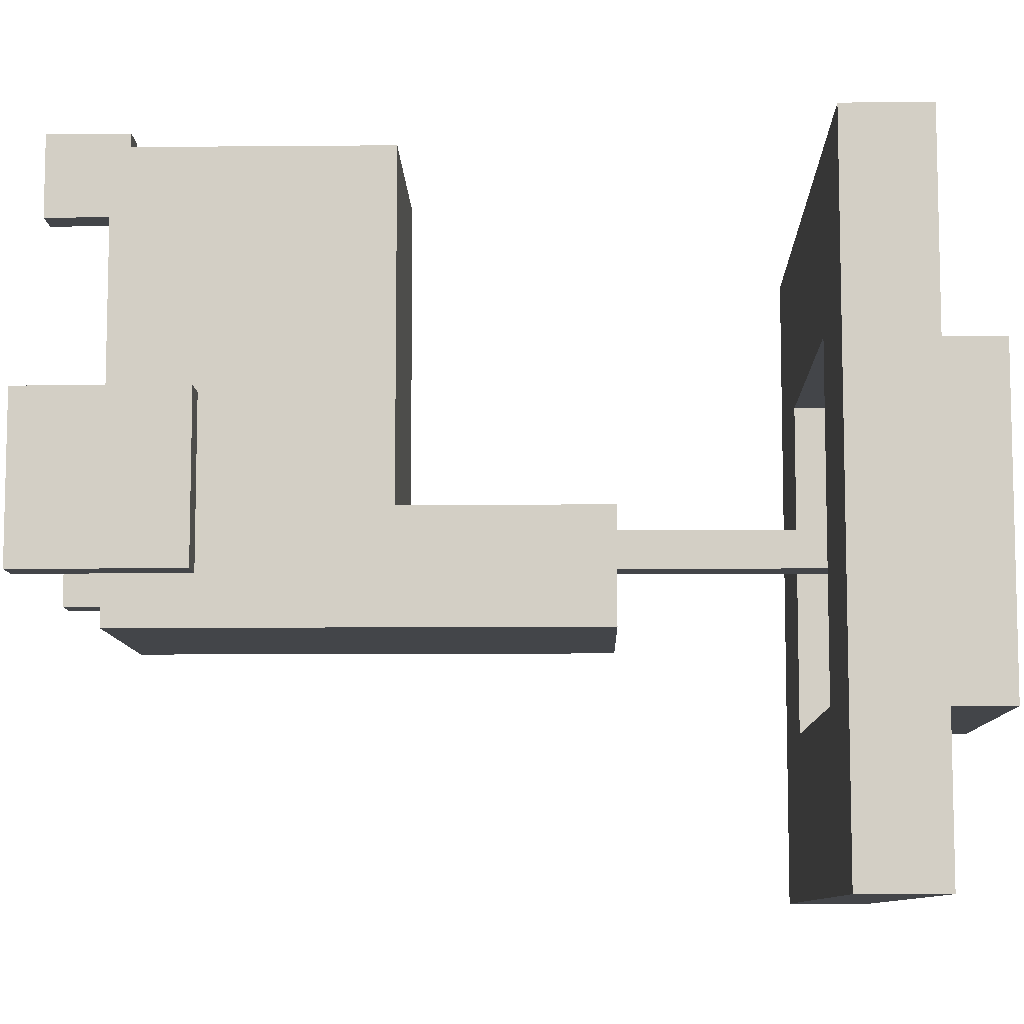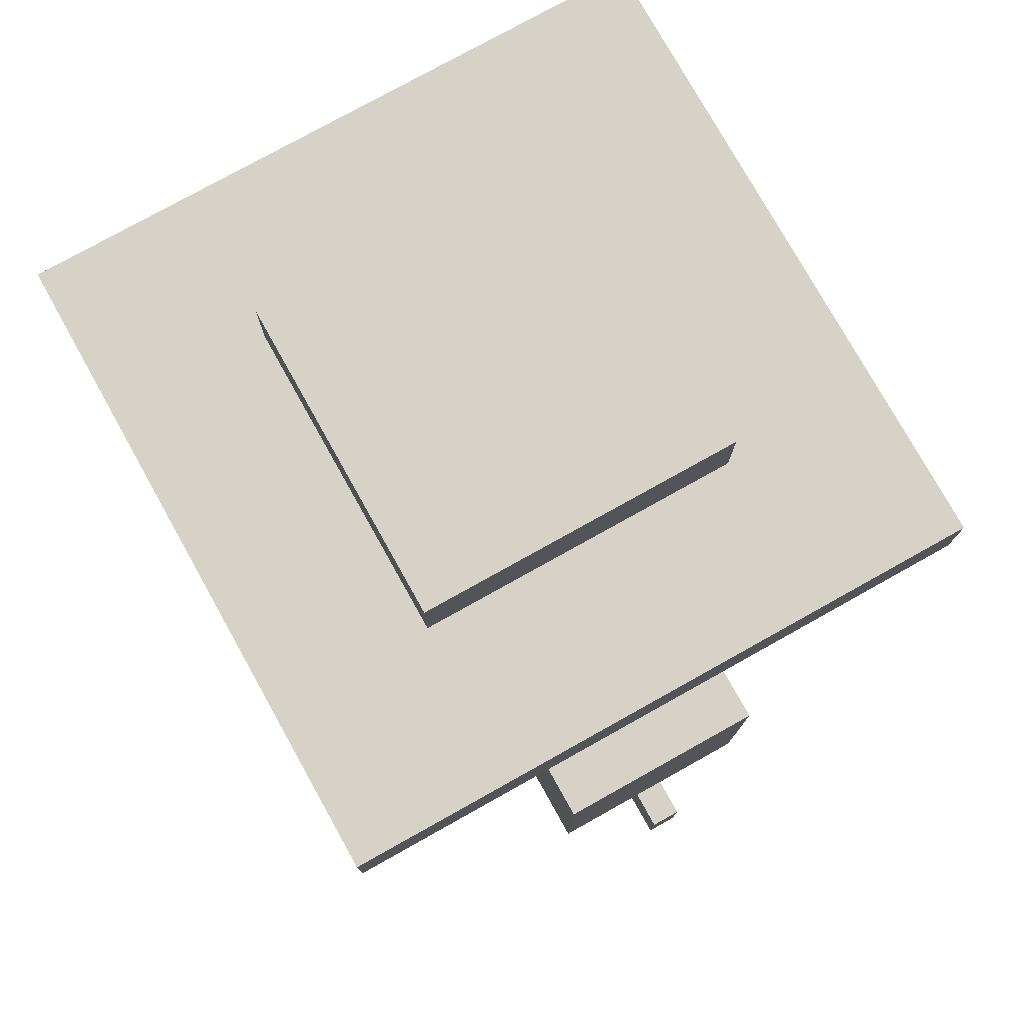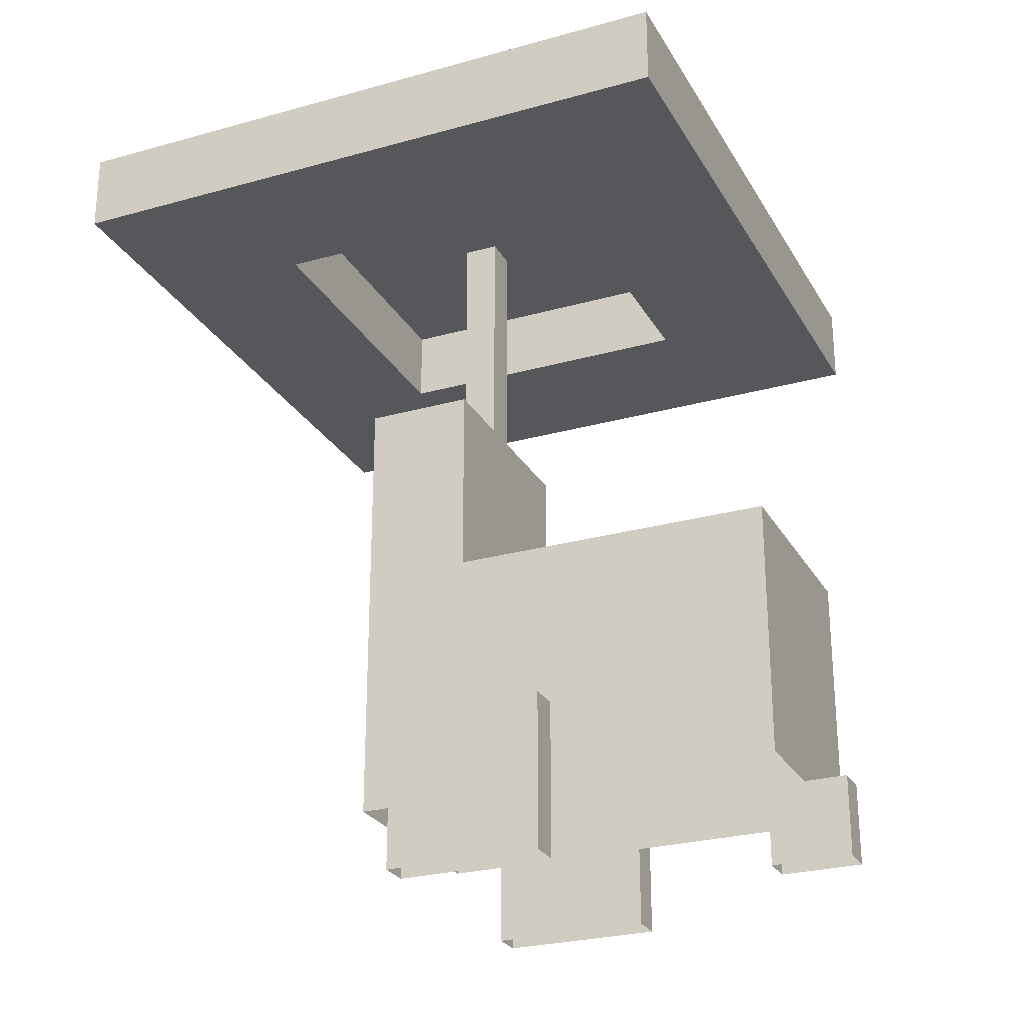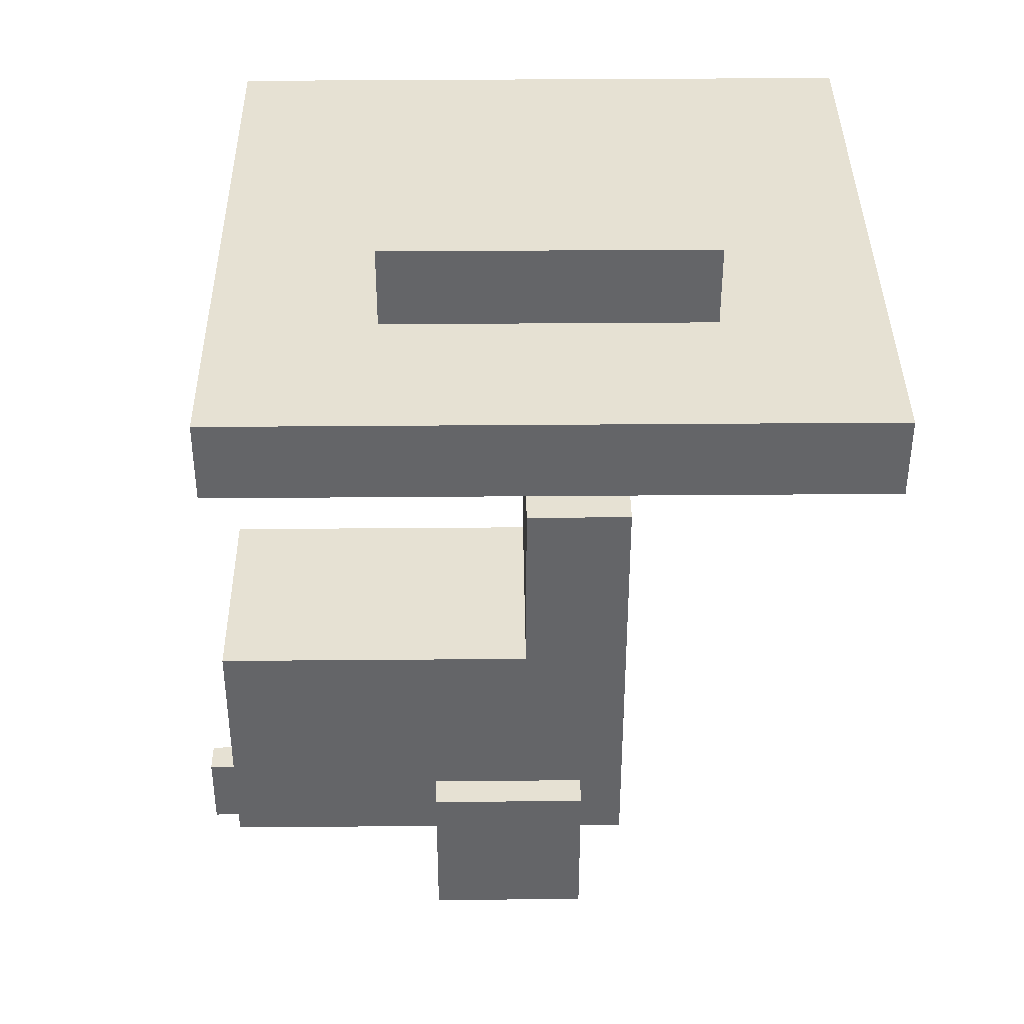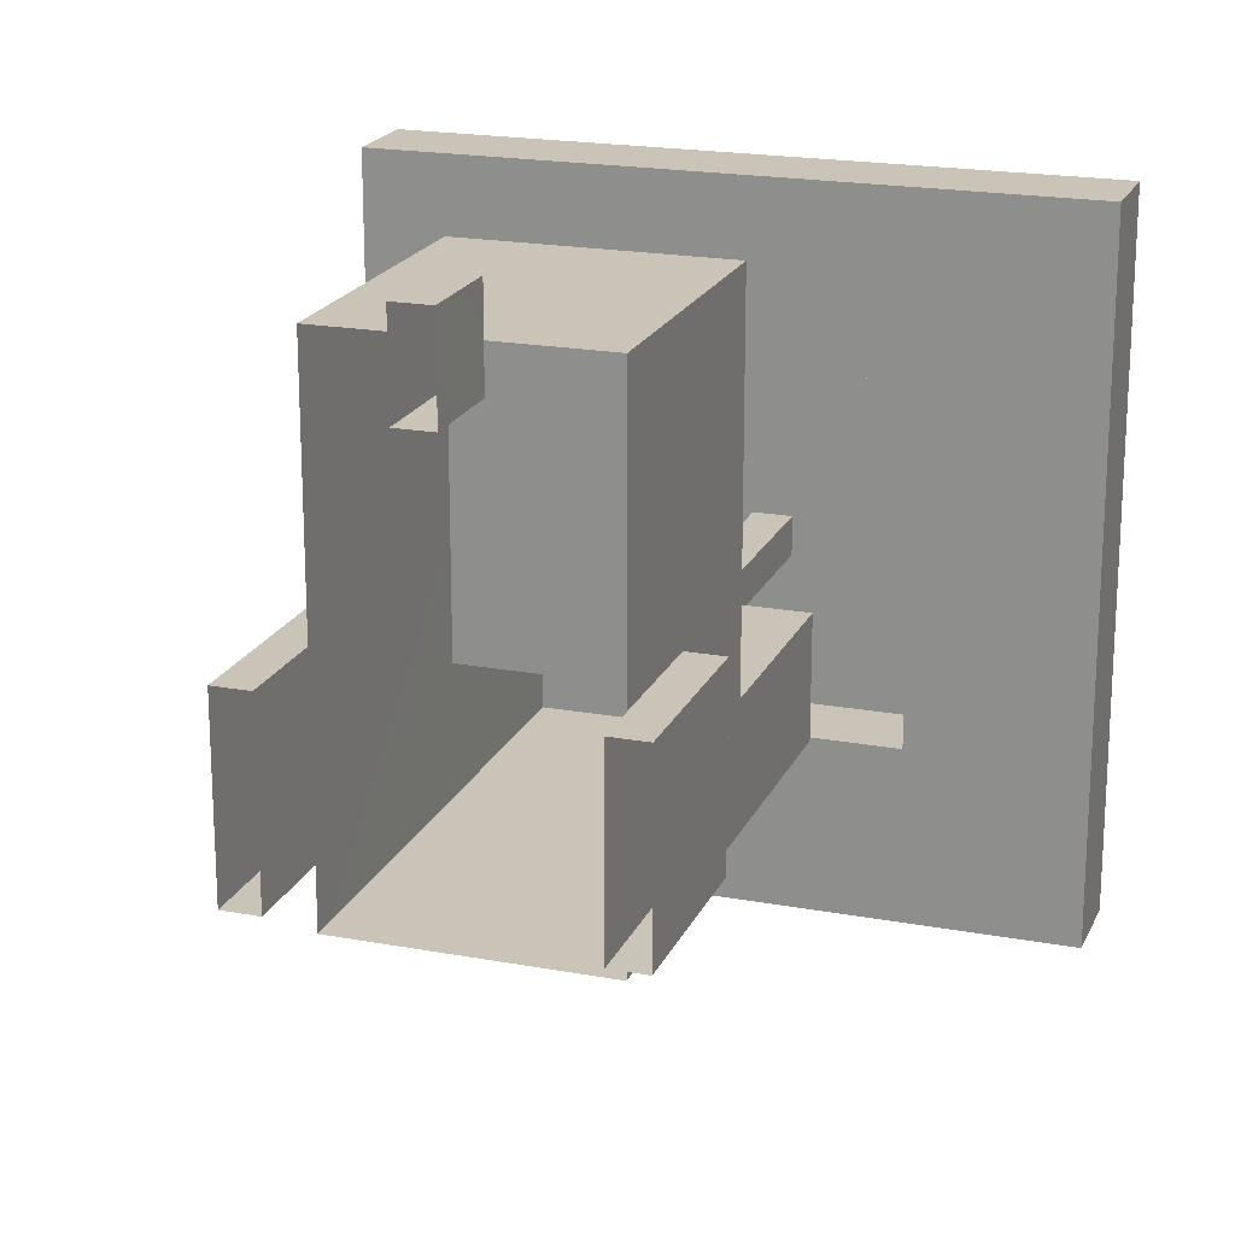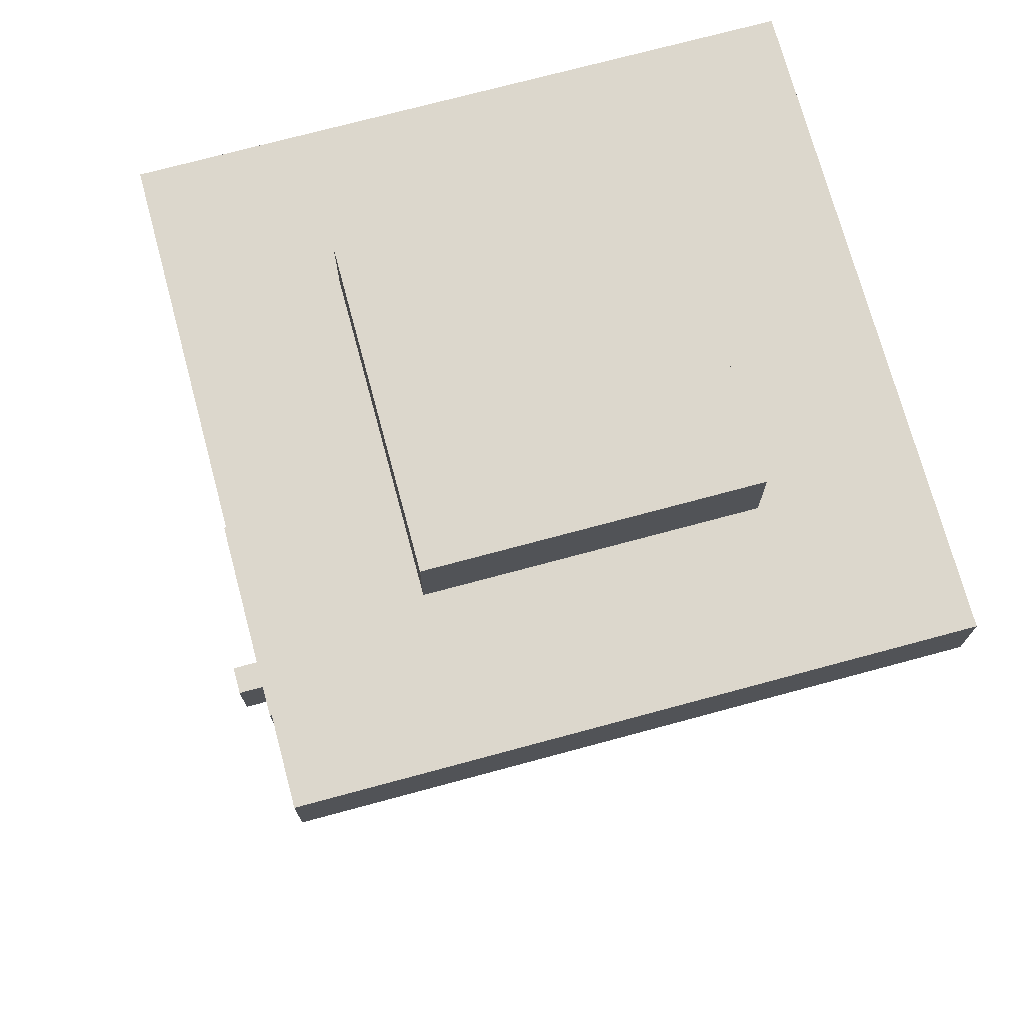
<metadata>
{"format":"obj","ext":"obj","renderer":"f3d","projection":"perspective","resolution":1024,"background":"white","views":[{"elev":-8.9,"azim":-88.6,"up":"+Y"},{"elev":77.3,"azim":150.8,"up":"+Z"},{"elev":-26.4,"azim":113.8,"up":"+Z"},{"elev":38.6,"azim":-90.6,"up":"+Z"},{"elev":19.9,"azim":-161.1,"up":"+Y"},{"elev":73.0,"azim":-105.1,"up":"+Z"}]}
</metadata>
<code>
g Spooky_Lunapark_HotDog
v -18.56 -40.77 2.455
v -16.56 -40.77 2.205
v -16.56 -40.77 2.455
v -18.56 -40.77 2.205
v -16.56 -40.77 2.455
v -16.56 -42.77 2.205
v -16.56 -42.77 2.455
v -16.56 -40.77 2.205
v -16.56 -42.77 2.455
v -18.56 -42.77 2.205
v -18.56 -42.77 2.455
v -16.56 -42.77 2.205
v -18.56 -42.77 2.455
v -18.56 -40.77 2.205
v -18.56 -40.77 2.455
v -18.56 -42.77 2.205
v -18.56 -42.77 2.205
v -18.06 -41.27 2.205
v -18.56 -40.77 2.205
v -18.06 -42.27 2.205
v -18.56 -40.77 2.205
v -17.06 -41.27 2.205
v -16.56 -40.77 2.205
v -18.06 -41.27 2.205
v -16.56 -40.77 2.205
v -17.06 -42.27 2.205
v -16.56 -42.77 2.205
v -17.06 -41.27 2.205
v -16.56 -42.77 2.205
v -18.06 -42.27 2.205
v -18.56 -42.77 2.205
v -17.06 -42.27 2.205
v -16.56 -40.77 2.455
v -18.06 -41.27 2.455
v -18.56 -40.77 2.455
v -17.06 -41.27 2.455
v -18.56 -40.77 2.455
v -18.06 -42.27 2.455
v -18.56 -42.77 2.455
v -18.06 -41.27 2.455
v -18.56 -42.77 2.455
v -17.06 -42.27 2.455
v -16.56 -42.77 2.455
v -18.06 -42.27 2.455
v -16.56 -42.77 2.455
v -17.06 -41.27 2.455
v -16.56 -40.77 2.455
v -17.06 -42.27 2.455
v -18.06 -42.27 2.205
v -18.06 -41.27 2.445
v -18.06 -41.27 2.205
v -18.06 -42.27 2.445
v -18.06 -41.27 2.205
v -17.06 -41.27 2.445
v -17.06 -41.27 2.205
v -18.06 -41.27 2.445
v -17.06 -41.27 2.205
v -17.06 -42.27 2.445
v -17.06 -42.27 2.205
v -17.06 -41.27 2.445
v -17.06 -42.27 2.205
v -18.06 -42.27 2.445
v -18.06 -42.27 2.205
v -17.06 -42.27 2.445
v -18.06 -41.27 2.445
v -17.06 -42.27 2.445
v -17.06 -41.27 2.445
v -18.06 -42.27 2.445
v -17.06 -41.27 2.455
v -18.06 -41.27 2.705
v -18.06 -41.27 2.455
v -17.06 -41.27 2.705
v -18.06 -41.27 2.455
v -18.06 -42.27 2.705
v -18.06 -42.27 2.455
v -18.06 -41.27 2.705
v -18.06 -42.27 2.455
v -17.06 -42.27 2.705
v -17.06 -42.27 2.455
v -18.06 -42.27 2.705
v -17.06 -42.27 2.455
v -17.06 -41.27 2.705
v -17.06 -41.27 2.455
v -17.06 -42.27 2.705
v -18.06 -41.27 2.705
v -17.06 -42.27 2.705
v -18.06 -42.27 2.705
v -17.06 -41.27 2.705
v -17.26 -42.04 0.2401
v -17.96 -42.04 1.04
v -17.26 -42.04 1.04
v -17.96 -42.04 0.2401
v -17.96 -42.04 1.645
v -17.26 -42.04 1.645
v -17.26 -40.69 1.04
v -17.96 -40.69 0.2401
v -17.26 -40.69 0.2401
v -17.96 -40.69 1.04
v -17.96 -40.69 1.04
v -17.26 -41.71 1.04
v -17.96 -41.71 1.04
v -17.26 -40.69 1.04
v -17.96 -40.69 0.2401
v -17.96 -42.04 1.04
v -17.96 -42.04 0.2401
v -17.96 -41.71 1.04
v -17.96 -40.69 1.04
v -17.96 -41.71 1.645
v -17.96 -42.04 1.645
v -17.26 -42.04 0.2401
v -17.26 -40.69 1.04
v -17.26 -40.69 0.2401
v -17.26 -41.71 1.04
v -17.26 -42.04 1.04
v -17.26 -42.04 1.645
v -17.26 -41.71 1.645
v -17.26 -41.71 1.645
v -17.96 -41.71 1.04
v -17.26 -41.71 1.04
v -17.96 -41.71 1.645
v -17.26 -42.04 1.645
v -17.96 -41.71 1.645
v -17.26 -41.71 1.645
v -17.96 -42.04 1.645
v -17.66 -40.56 0.2451
v -17.56 -40.56 -0.004902
v -17.56 -40.56 0.2451
v -17.66 -40.56 -0.004902
v -17.56 -40.56 0.2451
v -17.56 -40.81 -0.004901
v -17.56 -40.81 0.2451
v -17.56 -40.56 -0.004902
v -17.56 -40.81 0.2451
v -17.66 -40.81 -0.004901
v -17.66 -40.81 0.2451
v -17.56 -40.81 -0.004901
v -17.66 -40.81 0.2451
v -17.66 -40.56 -0.004902
v -17.66 -40.56 0.2451
v -17.66 -40.81 -0.004901
v -17.66 -40.56 0.2451
v -17.56 -40.81 0.2451
v -17.66 -40.81 0.2451
v -17.56 -40.56 0.2451
v -18.09 -41.4 0.5001
v -17.99 -41.4 9.979e-05
v -17.99 -41.4 0.5001
v -18.09 -41.4 9.979e-05
v -17.99 -41.4 0.5001
v -17.99 -41.9 0.0001009
v -17.99 -41.9 0.5001
v -17.99 -41.4 9.979e-05
v -17.99 -41.9 0.5001
v -18.09 -41.9 0.0001009
v -18.09 -41.9 0.5001
v -17.99 -41.9 0.0001009
v -18.09 -41.9 0.5001
v -18.09 -41.4 9.979e-05
v -18.09 -41.4 0.5001
v -18.09 -41.9 0.0001009
v -18.09 -41.4 0.5001
v -17.99 -41.9 0.5001
v -18.09 -41.9 0.5001
v -17.99 -41.4 0.5001
v -17.24 -41.4 0.5001
v -17.14 -41.4 9.978e-05
v -17.14 -41.4 0.5001
v -17.24 -41.4 9.978e-05
v -17.14 -41.4 0.5001
v -17.14 -41.9 0.0001009
v -17.14 -41.9 0.5001
v -17.14 -41.4 9.978e-05
v -17.14 -41.9 0.5001
v -17.24 -41.9 0.0001009
v -17.24 -41.9 0.5001
v -17.14 -41.9 0.0001009
v -17.24 -41.9 0.5001
v -17.24 -41.4 9.978e-05
v -17.24 -41.4 0.5001
v -17.24 -41.9 0.0001009
v -17.24 -41.4 0.5001
v -17.14 -41.9 0.5001
v -17.24 -41.9 0.5001
v -17.14 -41.4 0.5001
v -17.68 -41.74 1.645
v -17.57 -41.85 1.645
v -17.57 -41.74 1.645
v -17.68 -41.85 1.645
v -17.68 -41.74 2.445
v -17.57 -41.74 1.645
v -17.57 -41.74 2.445
v -17.68 -41.74 1.645
v -17.57 -41.74 2.445
v -17.57 -41.85 1.645
v -17.57 -41.85 2.445
v -17.57 -41.74 1.645
v -17.57 -41.85 2.445
v -17.68 -41.85 1.645
v -17.68 -41.85 2.445
v -17.57 -41.85 1.645
v -17.68 -41.85 2.445
v -17.68 -41.74 1.645
v -17.68 -41.74 2.445
v -17.68 -41.85 1.645
v -17.68 -41.74 2.445
v -17.57 -41.85 2.445
v -17.68 -41.85 2.445
v -17.57 -41.74 2.445
g Spooky_Lunapark_HotDog_0
f 3 2 1
f 4 1 2
f 7 6 5
f 8 5 6
f 11 10 9
f 12 9 10
f 15 14 13
f 16 13 14
f 19 18 17
f 20 17 18
f 23 22 21
f 24 21 22
f 27 26 25
f 28 25 26
f 31 30 29
f 32 29 30
f 35 34 33
f 36 33 34
f 39 38 37
f 40 37 38
f 43 42 41
f 44 41 42
f 47 46 45
f 48 45 46
f 51 50 49
f 52 49 50
f 55 54 53
f 56 53 54
f 59 58 57
f 60 57 58
f 63 62 61
f 64 61 62
f 67 66 65
f 68 65 66
f 71 70 69
f 72 69 70
f 75 74 73
f 76 73 74
f 79 78 77
f 80 77 78
f 83 82 81
f 84 81 82
f 87 86 85
f 88 85 86
f 91 90 89
f 92 89 90
f 90 91 93
f 94 93 91
f 97 96 95
f 98 95 96
f 101 100 99
f 102 99 100
f 105 104 103
f 104 106 103
f 106 107 103
f 106 104 108
f 109 108 104
f 112 111 110
f 111 113 110
f 113 114 110
f 114 113 115
f 116 115 113
f 119 118 117
f 120 117 118
f 123 122 121
f 124 121 122
f 127 126 125
f 128 125 126
f 131 130 129
f 132 129 130
f 135 134 133
f 136 133 134
f 139 138 137
f 140 137 138
f 143 142 141
f 144 141 142
f 147 146 145
f 148 145 146
f 151 150 149
f 152 149 150
f 155 154 153
f 156 153 154
f 159 158 157
f 160 157 158
f 163 162 161
f 164 161 162
f 167 166 165
f 168 165 166
f 171 170 169
f 172 169 170
f 175 174 173
f 176 173 174
f 179 178 177
f 180 177 178
f 183 182 181
f 184 181 182
f 187 186 185
f 188 185 186
f 191 190 189
f 192 189 190
f 195 194 193
f 196 193 194
f 199 198 197
f 200 197 198
f 203 202 201
f 204 201 202
f 207 206 205
f 208 205 206

</code>
